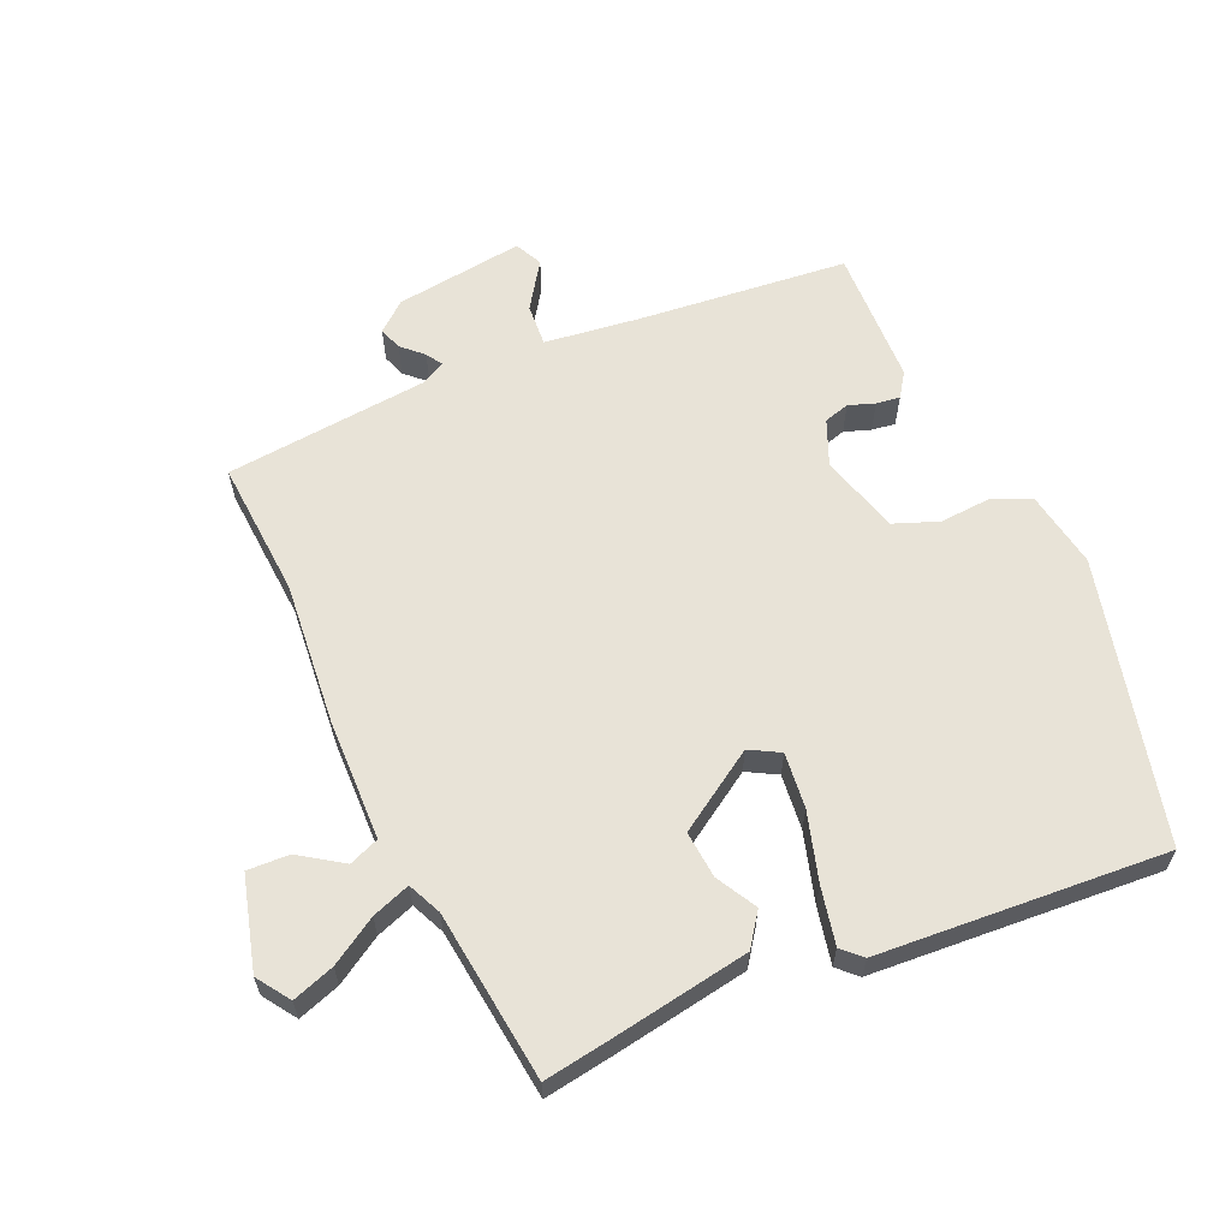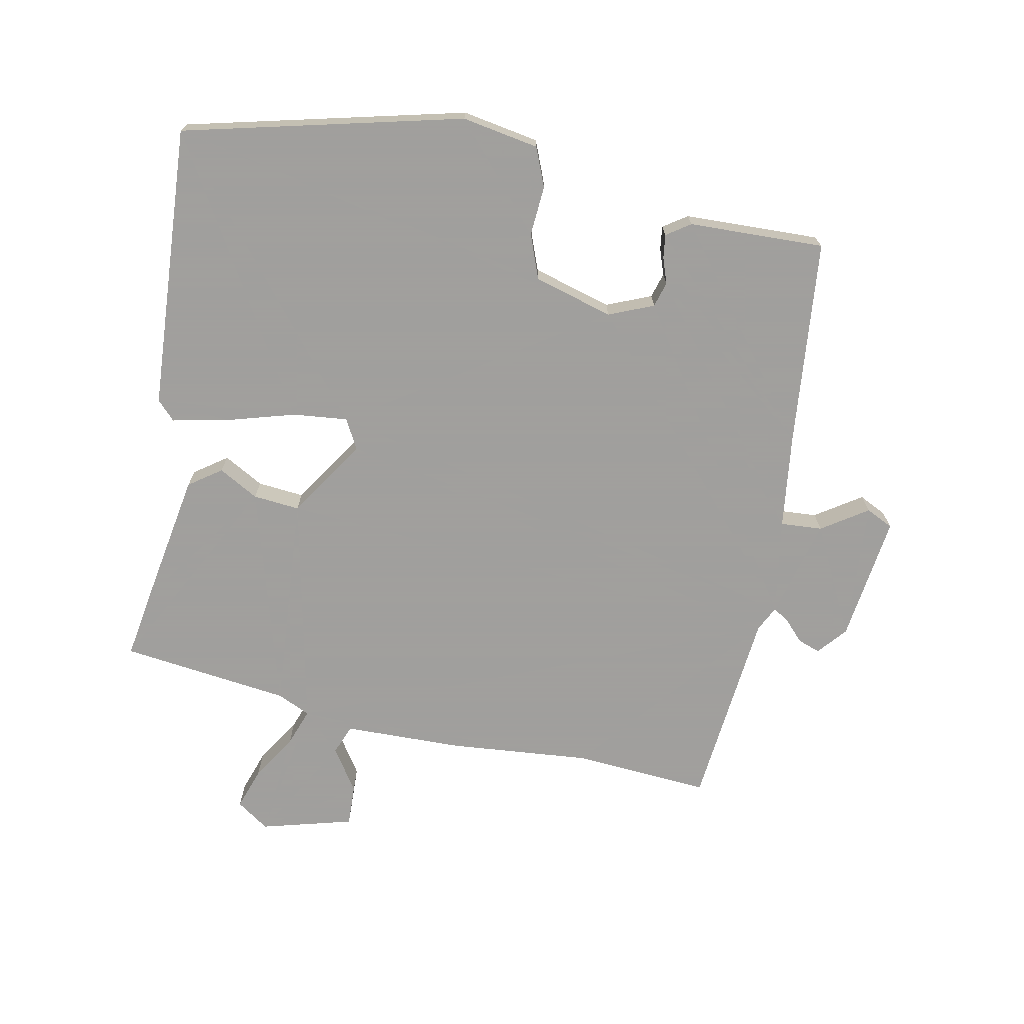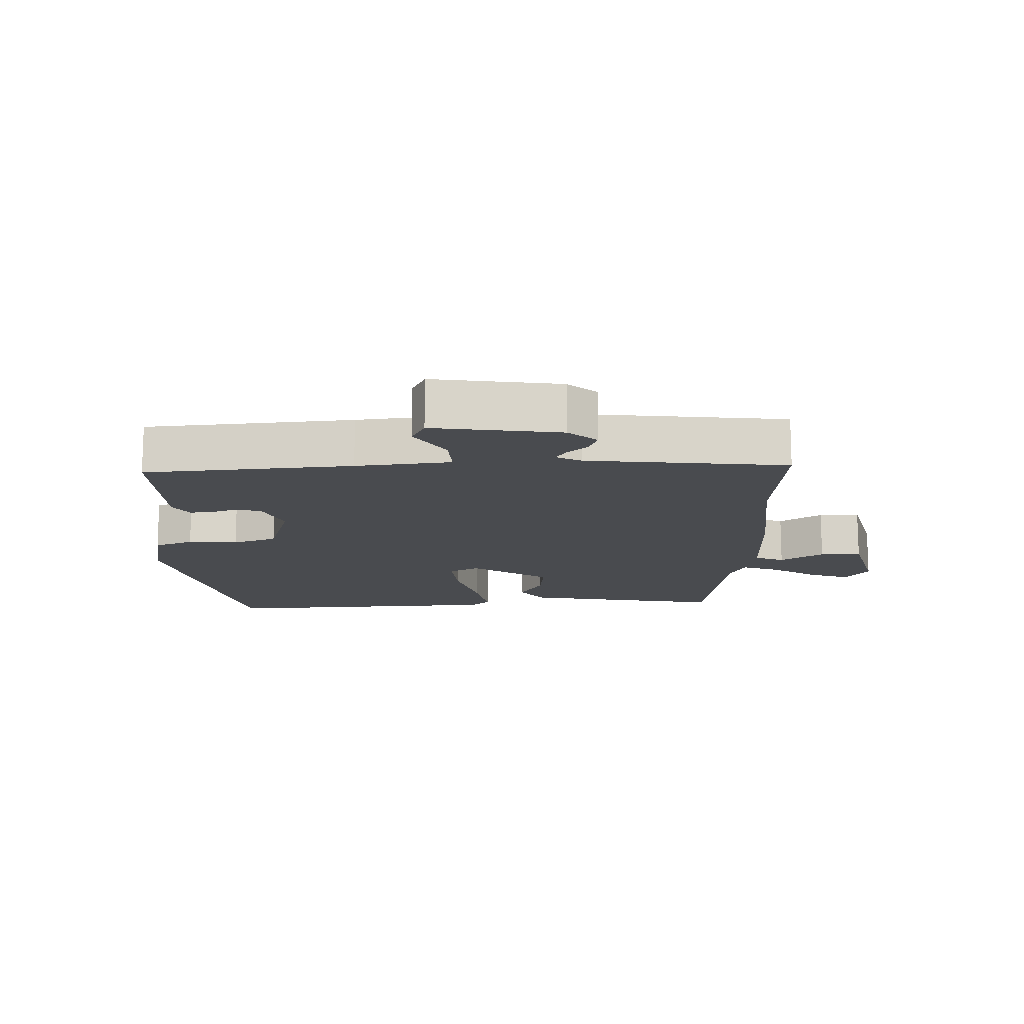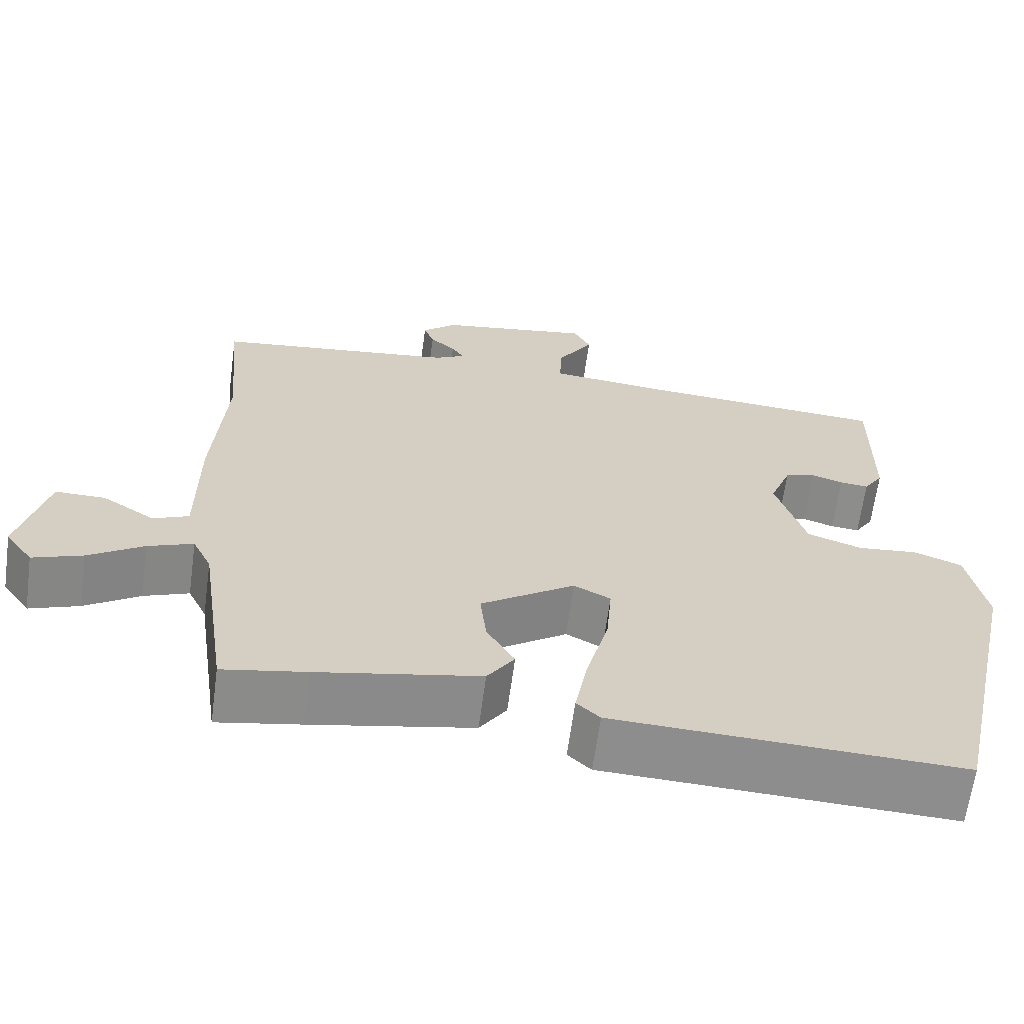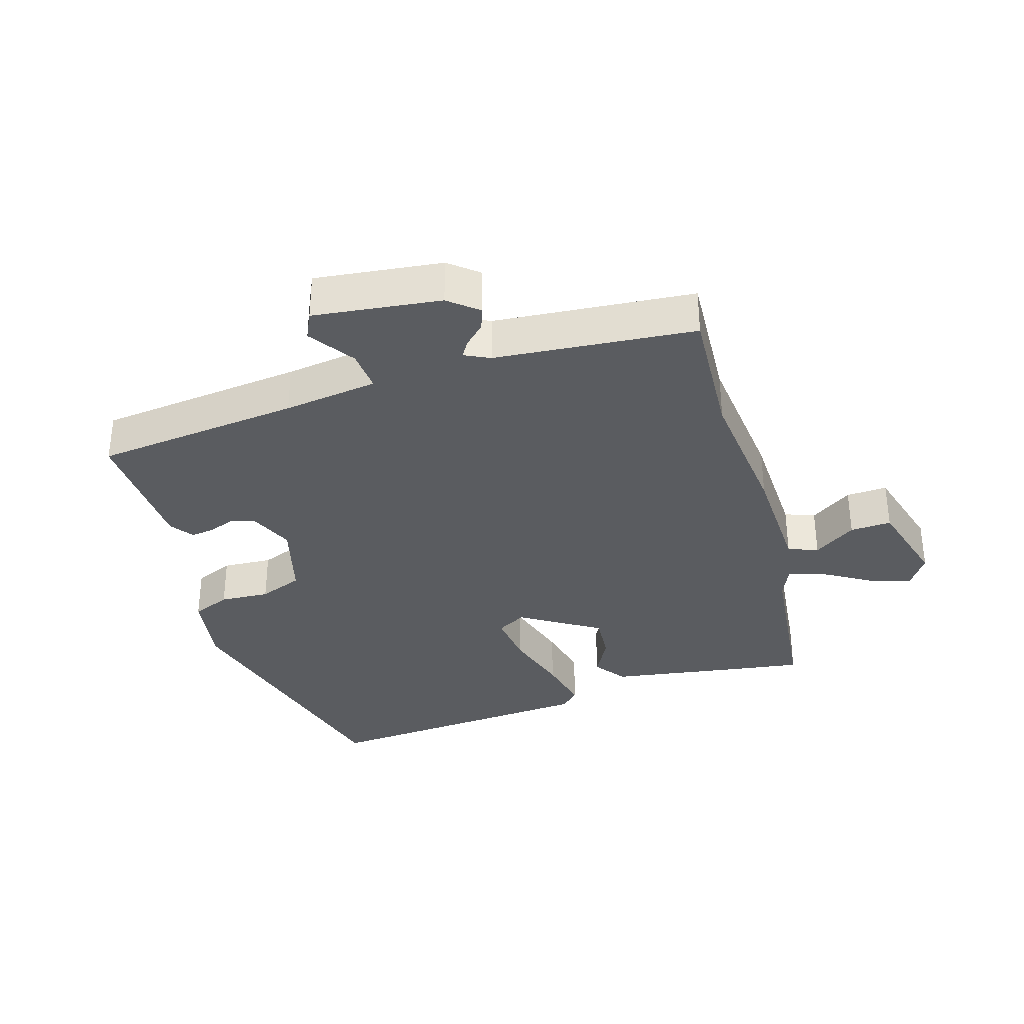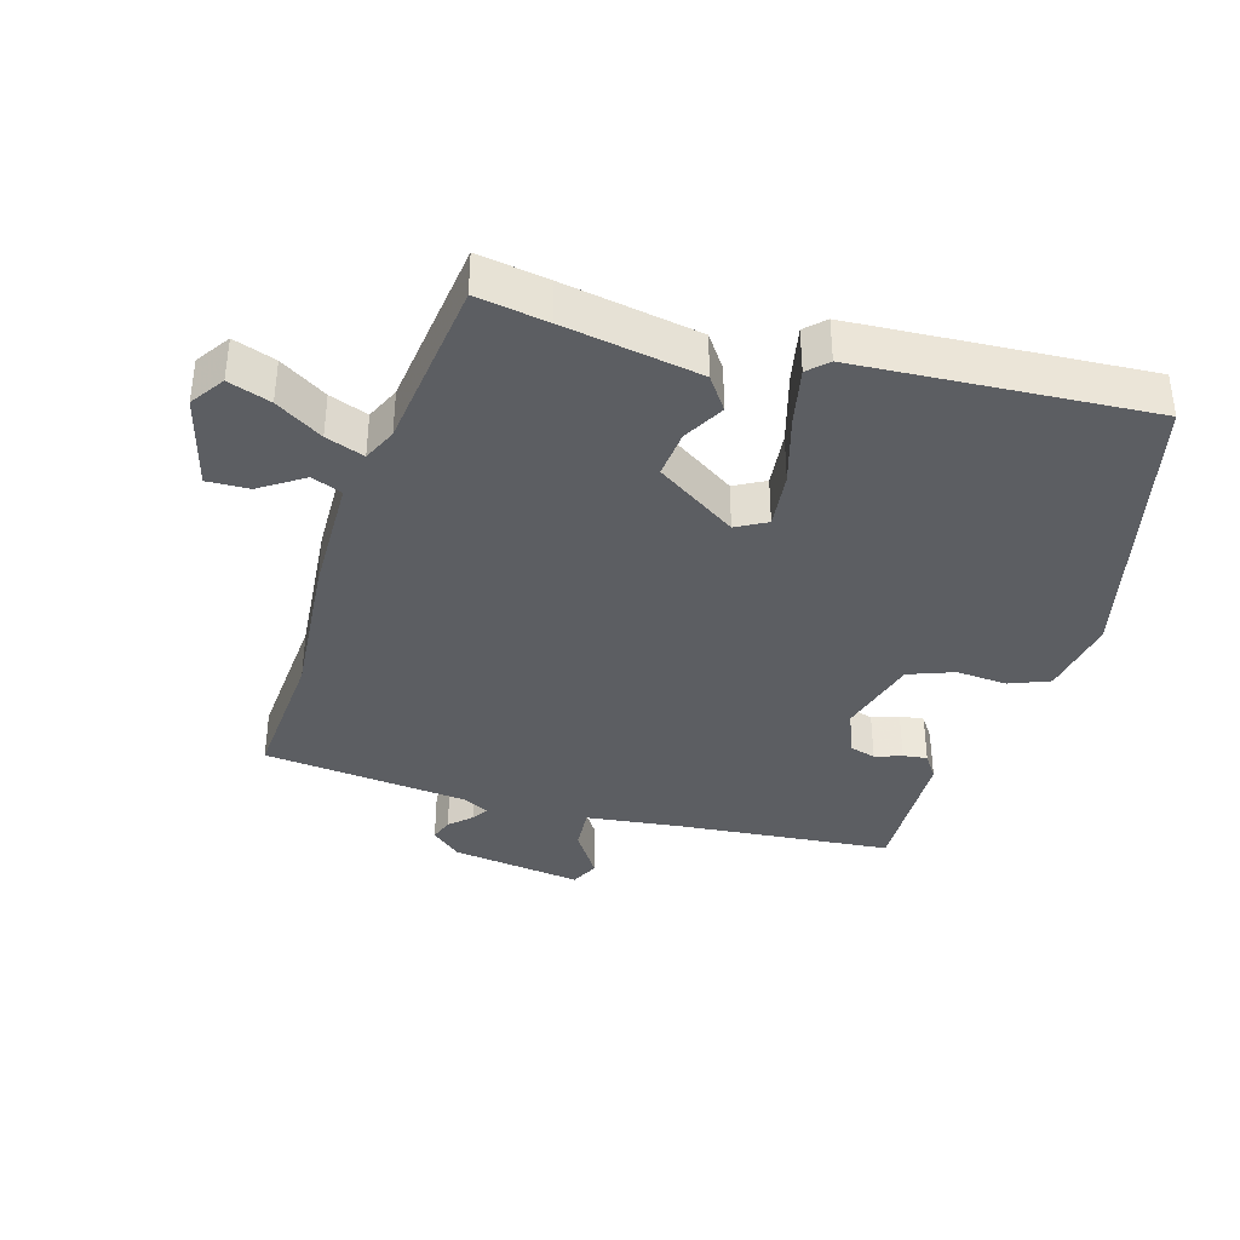
<metadata>
{"format":"obj","ext":"obj","renderer":"f3d","projection":"perspective","resolution":1024,"background":"white","views":[{"elev":61.6,"azim":157.5,"up":"+Y"},{"elev":-71.5,"azim":-100.1,"up":"+Y"},{"elev":-14.1,"azim":2.2,"up":"+Y"},{"elev":-64.7,"azim":172.3,"up":"+Z"},{"elev":-34.1,"azim":18.8,"up":"+Y"},{"elev":-37.6,"azim":164.6,"up":"+Y"}]}
</metadata>
<code>
v 0.501 0.07 0.511
v 0.482 0.07 0.303
v 0.497 0.07 0.085
v 0.497 0.07 -0.096
v 0.542 0.07 -0.115
v 0.608 0.07 -0.073
v 0.671 0.07 -0.072
v 0.706 0.07 -0.213
v 0.671 0.07 -0.262
v 0.608 0.07 -0.239
v 0.539 0.07 -0.194
v 0.482 0.07 -0.172
v 0.458 0.07 -0.222
v 0.421 0.07 -0.48
v 0.316 0.07 -0.461
v 0.113 0.07 -0.422
v 0.079 0.07 -0.372
v 0.114 0.07 -0.312
v 0.122 0.07 -0.241
v 0.004 0.07 -0.161
v -0.042 0.07 -0.185
v -0.035 0.07 -0.269
v -0.007 0.07 -0.374
v 0.009 0.07 -0.46
v -0.02 0.07 -0.487
v -0.455 0.07 -0.506
v -0.55 0.07 -0.078
v -0.527 0.07 0.039
v -0.467 0.07 0.062
v -0.391 0.07 0.055
v -0.323 0.07 0.079
v -0.286 0.07 0.199
v -0.313 0.07 0.268
v -0.351 0.07 0.28
v -0.391 0.07 0.267
v -0.427 0.07 0.263
v -0.451 0.07 0.3
v -0.453 0.07 0.508
v -0.136 0.07 0.532
v 0.009 0.07 0.547
v 0.006 0.07 0.611
v -0.039 0.07 0.682
v -0.018 0.07 0.723
v 0.176 0.07 0.693
v 0.219 0.07 0.655
v 0.206 0.07 0.621
v 0.174 0.07 0.592
v 0.158 0.07 0.568
v 0.196 0.07 0.548
v 0.501 0 0.511
v 0.482 0 0.303
v 0.497 0 0.085
v 0.497 0 -0.096
v 0.542 0 -0.115
v 0.608 0 -0.073
v 0.671 0 -0.072
v 0.706 0 -0.213
v 0.671 0 -0.262
v 0.608 0 -0.239
v 0.539 0 -0.194
v 0.482 0 -0.172
v 0.458 0 -0.222
v 0.421 0 -0.48
v 0.316 0 -0.461
v 0.113 0 -0.422
v 0.079 0 -0.372
v 0.114 0 -0.312
v 0.122 0 -0.241
v 0.004 0 -0.161
v -0.042 0 -0.185
v -0.035 0 -0.269
v -0.007 0 -0.374
v 0.009 0 -0.46
v -0.02 0 -0.487
v -0.455 0 -0.506
v -0.55 0 -0.078
v -0.527 0 0.039
v -0.467 0 0.062
v -0.391 0 0.055
v -0.323 0 0.079
v -0.286 0 0.199
v -0.313 0 0.268
v -0.351 0 0.28
v -0.391 0 0.267
v -0.427 0 0.263
v -0.451 0 0.3
v -0.453 0 0.508
v -0.136 0 0.532
v 0.009 0 0.547
v 0.006 0 0.611
v -0.039 0 0.682
v -0.018 0 0.723
v 0.176 0 0.693
v 0.219 0 0.655
v 0.206 0 0.621
v 0.174 0 0.592
v 0.158 0 0.568
v 0.196 0 0.548
f 44 45 46 47
f 44 47 48
f 41 42 43 44
f 40 41 44 48
f 36 37 38 39
f 34 35 36 39
f 33 34 39 40
f 32 33 40 48
f 27 28 29 30
f 27 30 31
f 26 27 31
f 22 23 24 25
f 21 22 25 26
f 15 16 17 18
f 13 14 15 18
f 12 13 18 19
f 8 9 10 11
f 8 11 12
f 5 6 7 8
f 4 5 8 12
f 2 3 4 12
f 49 1 2
f 21 26 31 32
f 20 21 32 48
f 19 20 48 49
f 2 12 19 49
f 96 95 94 93
f 97 96 93
f 93 92 91 90
f 97 93 90 89
f 88 87 86 85
f 88 85 84 83
f 89 88 83 82
f 97 89 82 81
f 79 78 77 76
f 80 79 76
f 80 76 75
f 74 73 72 71
f 75 74 71 70
f 67 66 65 64
f 67 64 63 62
f 68 67 62 61
f 60 59 58 57
f 61 60 57
f 57 56 55 54
f 61 57 54 53
f 61 53 52 51
f 51 50 98
f 81 80 75 70
f 97 81 70 69
f 98 97 69 68
f 98 68 61 51
f 1 50 51 2
f 2 51 52 3
f 3 52 53 4
f 4 53 54 5
f 5 54 55 6
f 6 55 56 7
f 7 56 57 8
f 8 57 58 9
f 9 58 59 10
f 10 59 60 11
f 11 60 61 12
f 12 61 62 13
f 13 62 63 14
f 14 63 64 15
f 15 64 65 16
f 16 65 66 17
f 17 66 67 18
f 18 67 68 19
f 19 68 69 20
f 20 69 70 21
f 21 70 71 22
f 22 71 72 23
f 23 72 73 24
f 24 73 74 25
f 25 74 75 26
f 26 75 76 27
f 27 76 77 28
f 28 77 78 29
f 29 78 79 30
f 30 79 80 31
f 31 80 81 32
f 32 81 82 33
f 33 82 83 34
f 34 83 84 35
f 35 84 85 36
f 36 85 86 37
f 37 86 87 38
f 38 87 88 39
f 39 88 89 40
f 40 89 90 41
f 41 90 91 42
f 42 91 92 43
f 43 92 93 44
f 44 93 94 45
f 45 94 95 46
f 46 95 96 47
f 47 96 97 48
f 48 97 98 49
f 49 98 50 1

</code>
